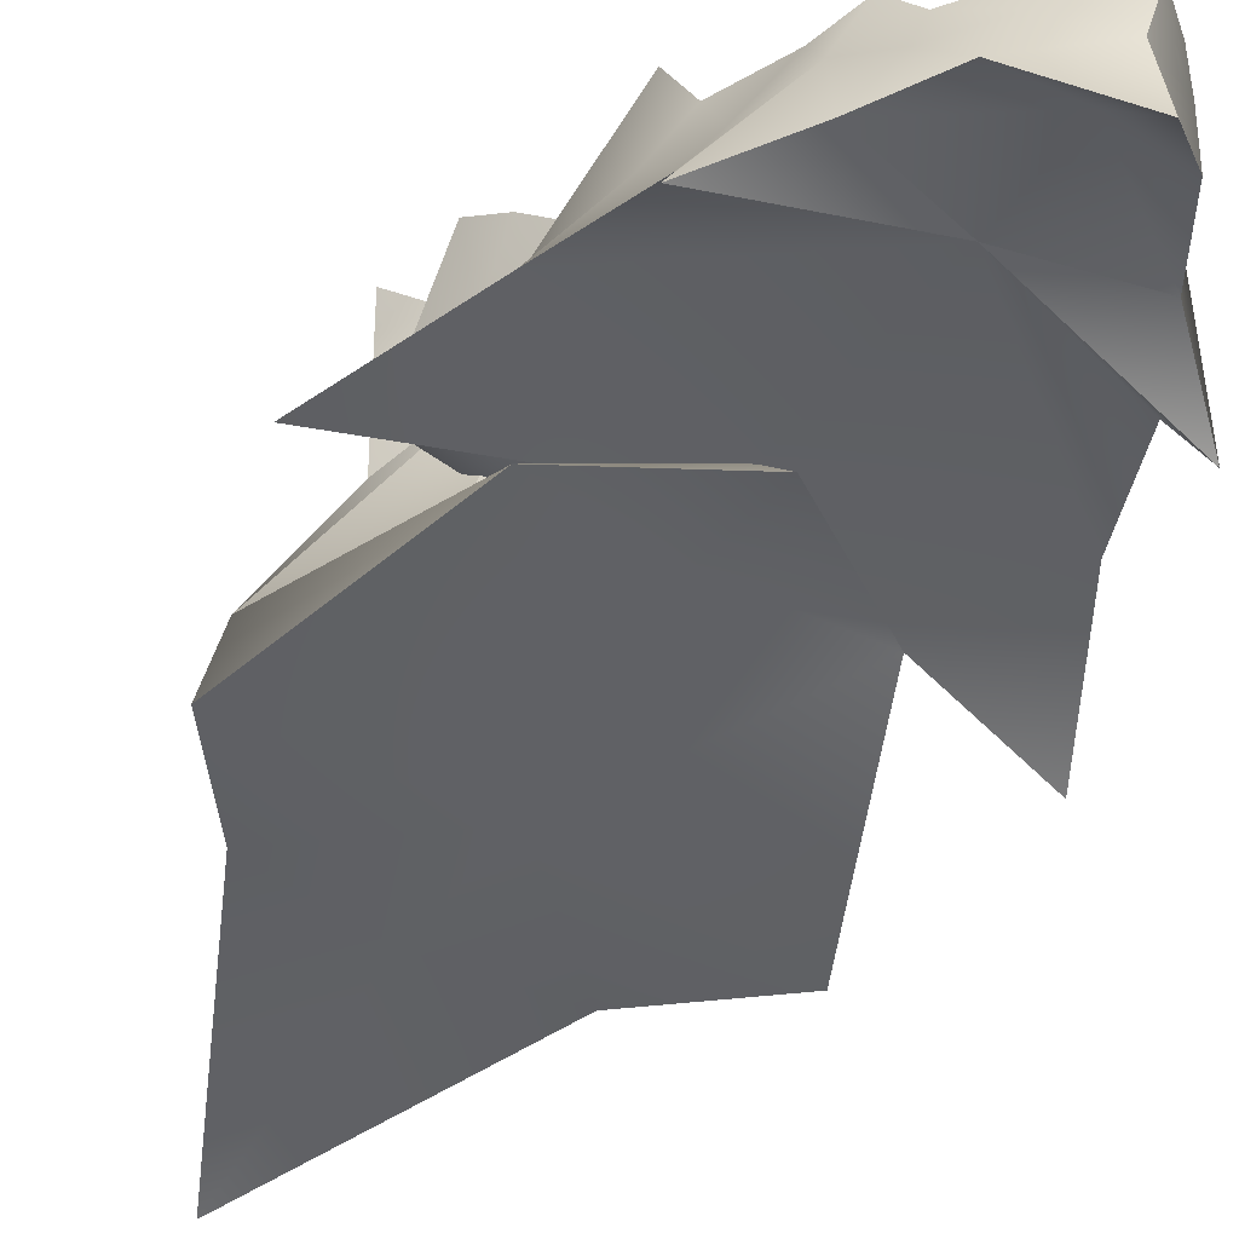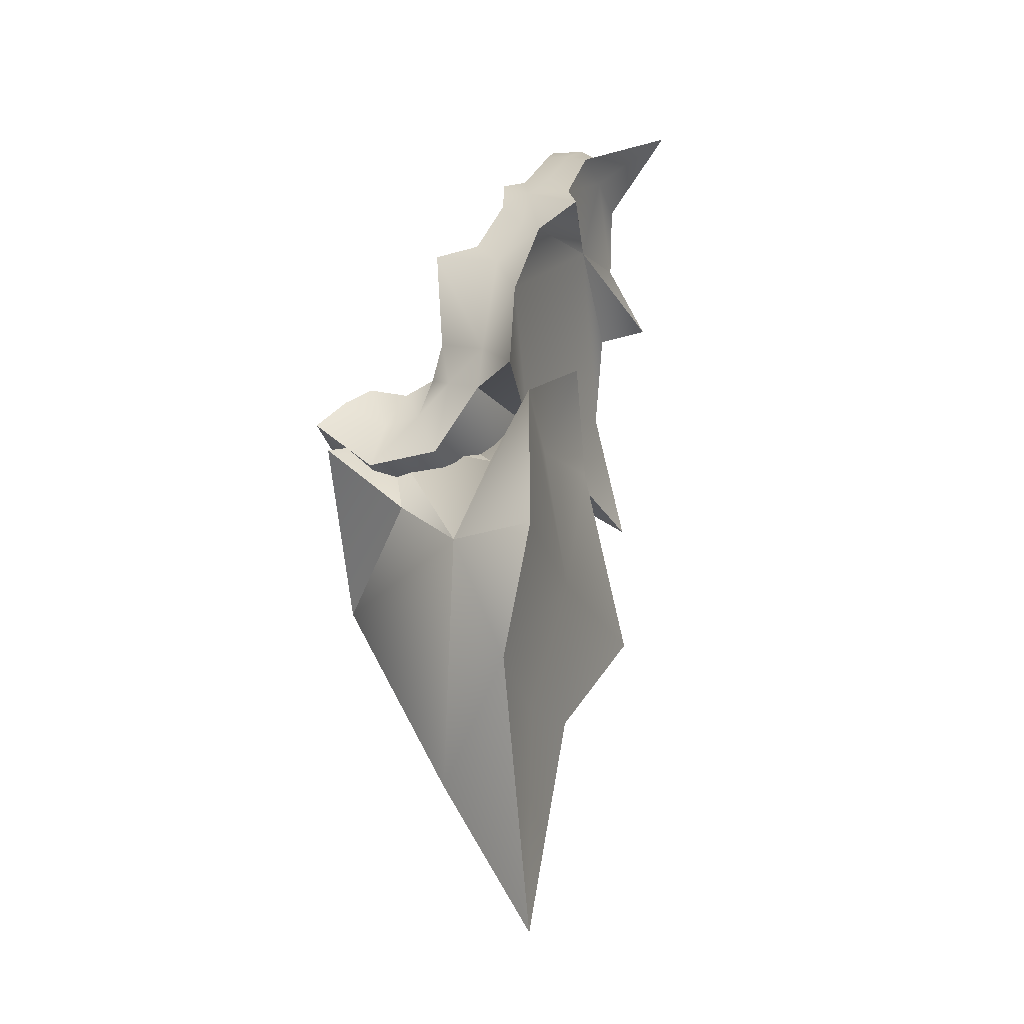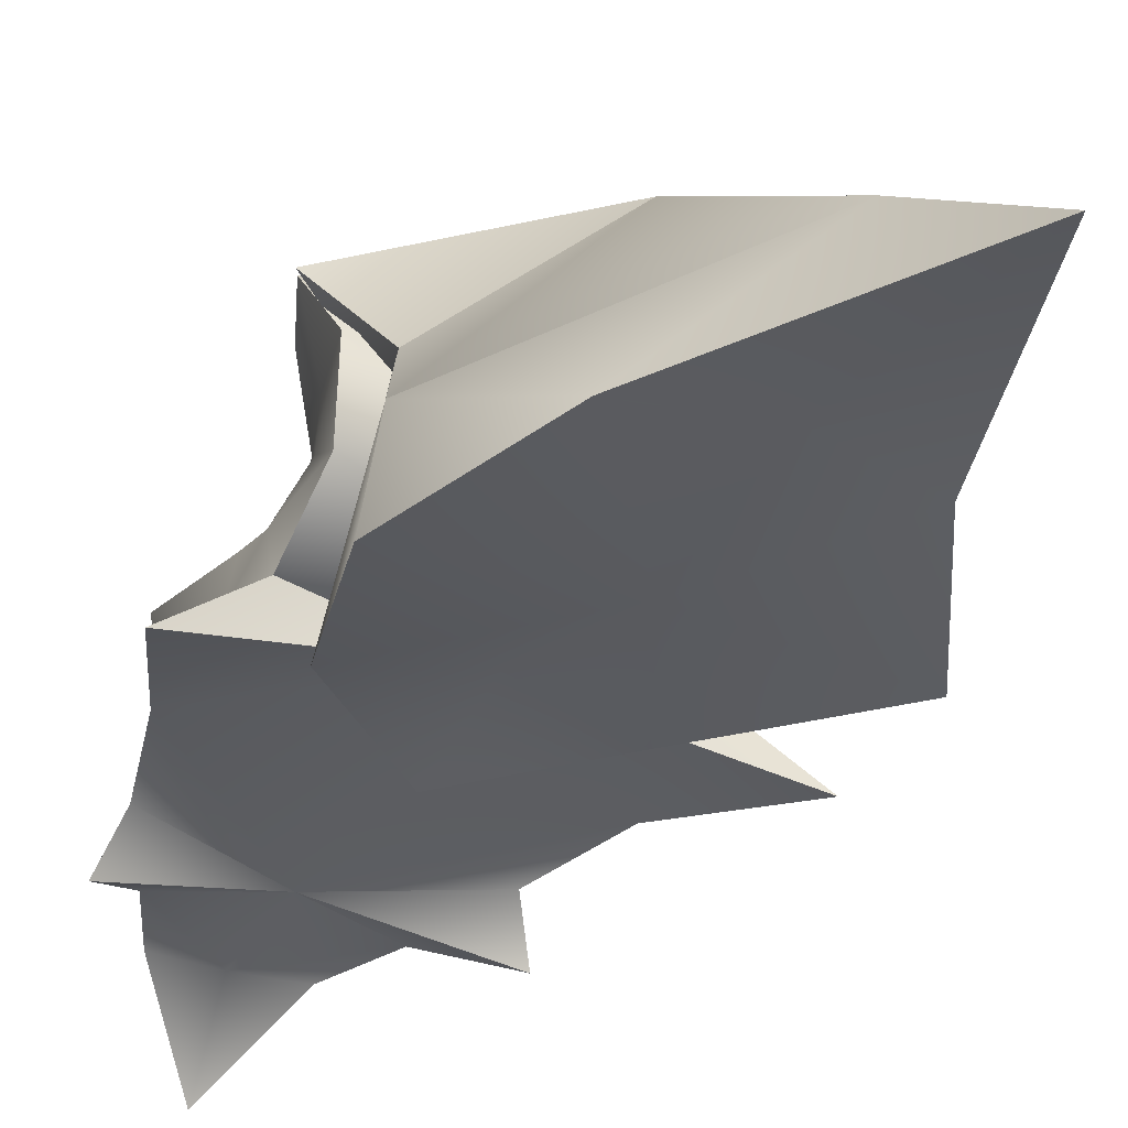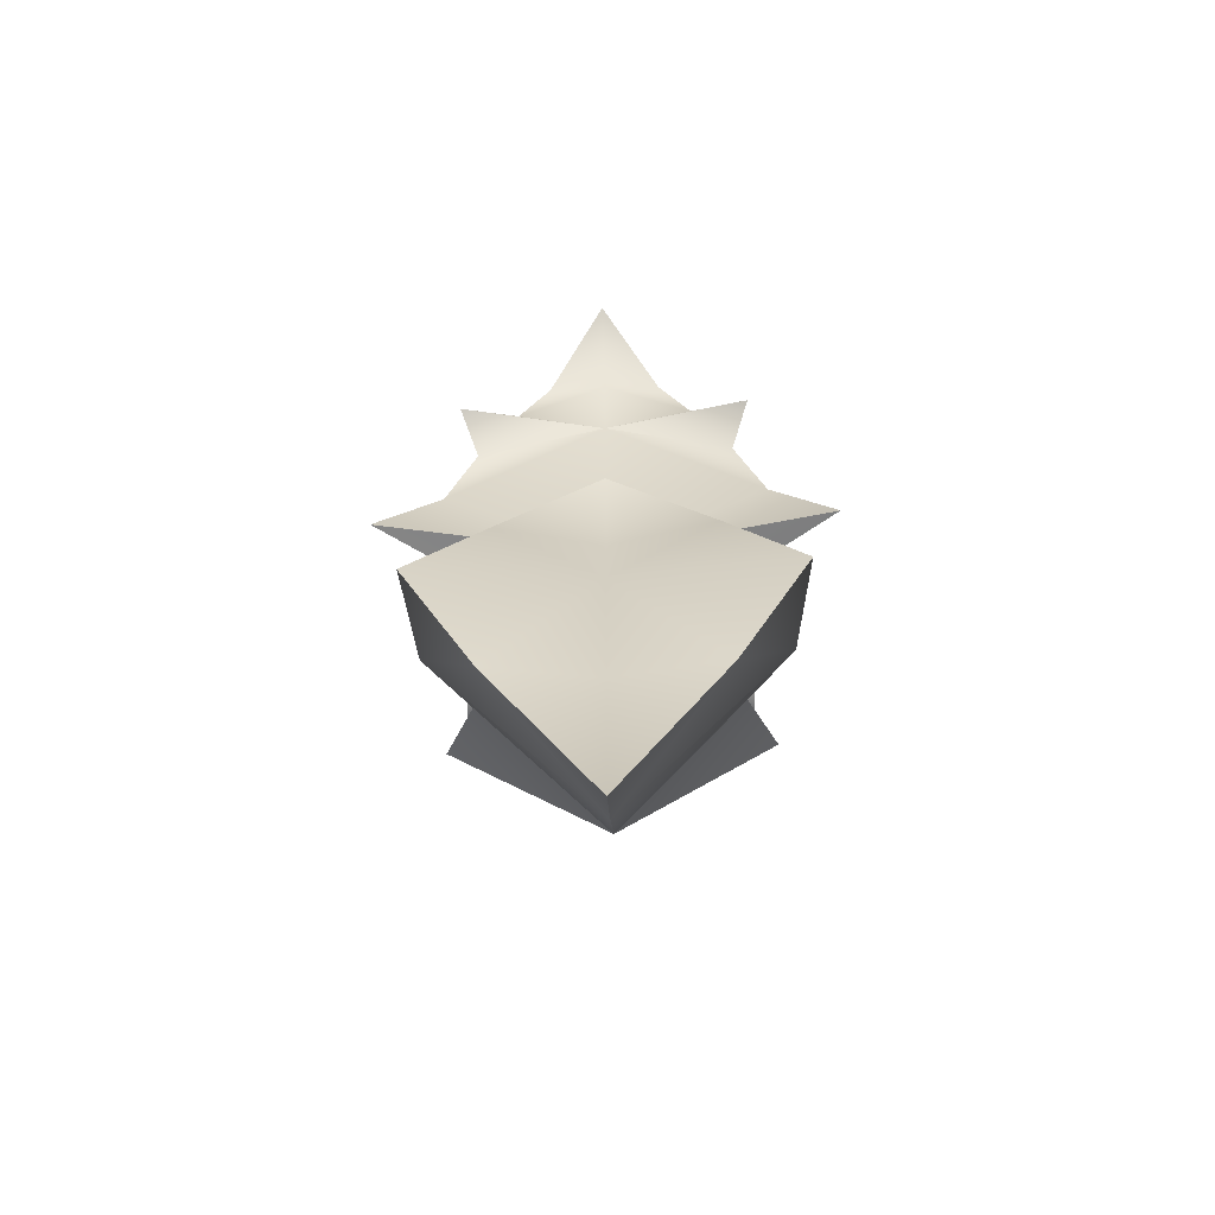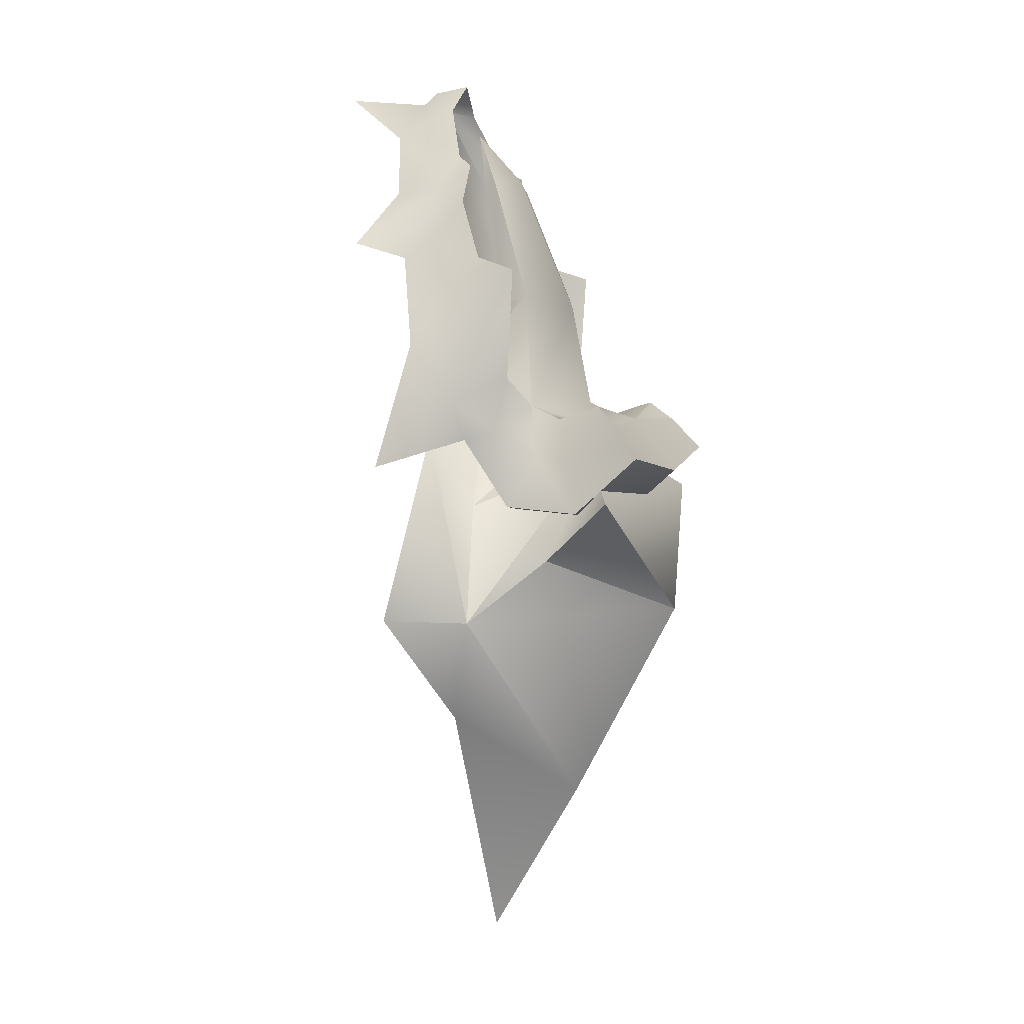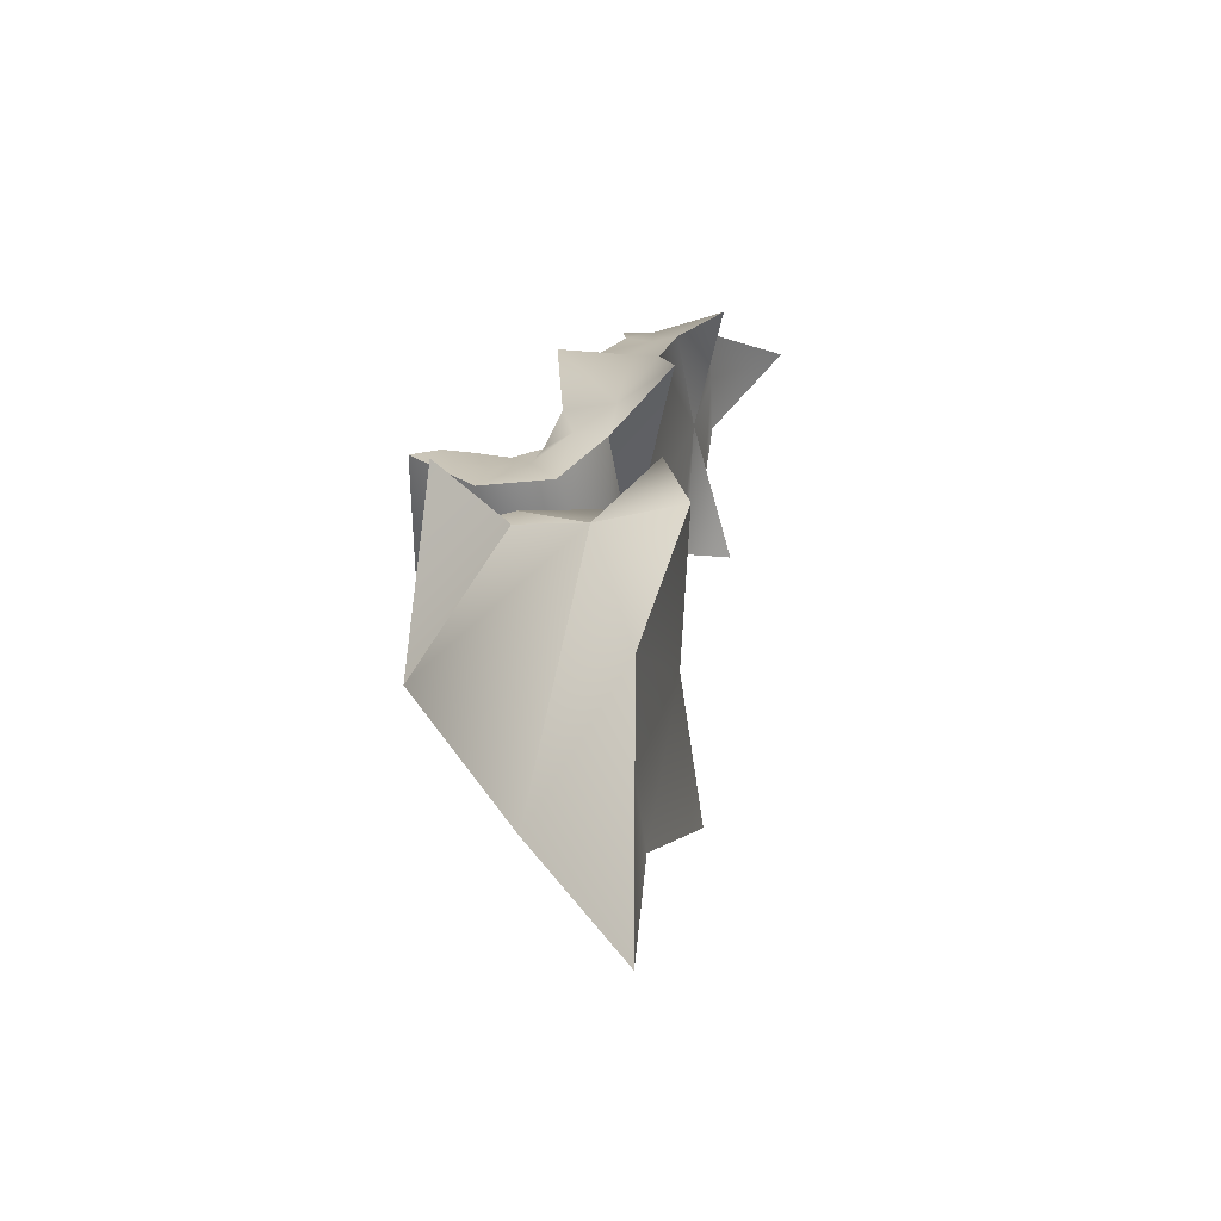
<metadata>
{"format":"obj","ext":"obj","renderer":"f3d","projection":"perspective","resolution":1024,"background":"white","views":[{"elev":-53.7,"azim":-30.4,"up":"+Y"},{"elev":-24.5,"azim":-72.3,"up":"+Z"},{"elev":-26.5,"azim":149.1,"up":"+Y"},{"elev":-70.4,"azim":1.8,"up":"+Z"},{"elev":4.6,"azim":108.9,"up":"+Z"},{"elev":-53.7,"azim":-87.0,"up":"+Z"}]}
</metadata>
<code>
g
v 4.2e-05 2.845 0.5035
v 4.2e-05 2.922 0.1732
v 4.2e-05 3.005 0.3296
v 4.2e-05 2.919 0.485
v 4.2e-05 2.851 0.05238
v 4.2e-05 2.806 0.53
v 4.2e-05 2.817 0.3325
v 4.2e-05 2.836 0.4565
v 4.2e-05 2.849 0.2292
v 0.1271 2.871 0.3278
v 0.1214 2.981 0.4231
v 0.1388 2.806 0.3285
v 0.08372 2.845 0.244
v 0.08372 2.824 0.4714
v 0.06066 2.95 0.454
v 0.07747 2.858 0.4157
v 0.09655 2.926 0.3754
v -0.1271 2.871 0.3278
v -0.1214 2.981 0.4231
v -0.1388 2.806 0.3285
v -0.08372 2.845 0.244
v -0.08372 2.824 0.4714
v -0.06066 2.95 0.454
v -0.07747 2.858 0.4157
v -0.09655 2.926 0.3754
v 4.2e-05 2.825 0.7578
v 4.2e-05 2.799 0.7536
v 4.2e-05 2.787 0.7445
v 4.2e-05 2.724 0.7507
v 4.2e-05 2.806 0.7388
v 4.2e-05 2.855 0.5264
v 4.2e-05 2.936 0.479
v 4.2e-05 2.971 0.4842
v 4.2e-05 2.822 0.6459
v 4.2e-05 2.864 0.4222
v 4.2e-05 2.9 0.4035
v 4.2e-05 2.955 0.3993
v 4.2e-05 3.004 0.4428
v 4.2e-05 2.85 0.4844
v 4.2e-05 2.799 0.6459
v 4.2e-05 2.783 0.7158
v 4.2e-05 2.871 0.5658
v 4.2e-05 2.917 0.5748
v 4.2e-05 2.852 0.6674
v 4.2e-05 2.872 0.679
v 4.2e-05 2.836 0.7173
v 0.04427 2.783 0.7123
v 0.0692 2.792 0.6657
v 0.1125 2.774 0.6238
v 0.09969 2.809 0.6124
v 0.1227 2.823 0.5445
v 0.169 2.812 0.4509
v 0.09927 2.899 0.6021
v 0.08878 2.867 0.6126
v 0.07457 2.849 0.6577
v 0.06387 2.851 0.6862
v 0.04931 2.837 0.6961
v 0.02608 2.822 0.7355
v 0.0971 2.894 0.5181
v 0.03391 2.803 0.7262
v 0.05601 2.813 0.6907
v 0.07348 2.826 0.6671
v 0.08782 2.828 0.6274
v 0.1002 2.845 0.5876
v 0.1122 2.854 0.4994
v 0.1036 2.885 0.4772
v 0.1036 2.86 0.4695
v 0.07919 2.908 0.4959
v 0.09174 2.915 0.4578
v 0.1036 2.896 0.4177
v 0.07919 2.931 0.4858
v 0.09174 2.944 0.4535
v 0.1036 2.951 0.4135
v 0.07919 2.963 0.4958
v 0.09174 2.98 0.4808
v 0.1036 3 0.4569
v 0.07176 2.863 0.5414
v 0.045 2.831 0.6688
v 0.05857 2.896 0.5832
v 0.05399 2.875 0.575
v 0.03985 2.865 0.6722
v 0.03734 2.855 0.6687
v -0.04427 2.783 0.7123
v -0.0692 2.792 0.6657
v -0.1125 2.774 0.6238
v -0.09969 2.809 0.6124
v -0.1227 2.823 0.5445
v -0.169 2.812 0.4509
v -0.09927 2.899 0.6021
v -0.08878 2.867 0.6126
v -0.07457 2.849 0.6577
v -0.06387 2.851 0.6862
v -0.04931 2.837 0.6961
v -0.02608 2.822 0.7355
v -0.0971 2.894 0.5181
v -0.03391 2.803 0.7262
v -0.05601 2.813 0.6907
v -0.07348 2.826 0.6671
v -0.08782 2.828 0.6274
v -0.1002 2.845 0.5876
v -0.1122 2.854 0.4994
v -0.1036 2.885 0.4772
v -0.1036 2.86 0.4695
v -0.07919 2.908 0.4959
v -0.09174 2.915 0.4578
v -0.1036 2.896 0.4177
v -0.07919 2.931 0.4858
v -0.09174 2.944 0.4535
v -0.1036 2.951 0.4135
v -0.07919 2.963 0.4958
v -0.09174 2.98 0.4808
v -0.1036 3 0.4569
v -0.07176 2.863 0.5414
v -0.045 2.831 0.6688
v -0.05857 2.896 0.5832
v -0.05399 2.875 0.575
v -0.03985 2.865 0.6722
v -0.03734 2.855 0.6687
g matMain
f 1 6 14
f 12 14 7
f 10 16 14
f 12 10 14
f 10 12 13
f 14 8 7
f 5 2 13
f 2 10 13
f 14 6 8
f 16 4 1
f 10 2 3
f 14 16 1
f 10 15 16
f 16 15 4
f 10 3 17
f 3 11 17
f 11 15 17
f 15 10 17
f 22 6 1
f 7 22 20
f 22 24 18
f 22 18 20
f 21 20 18
f 7 8 22
f 21 2 5
f 21 18 2
f 8 6 22
f 1 4 24
f 3 2 18
f 1 24 22
f 24 23 18
f 4 23 24
f 25 3 18
f 25 19 3
f 25 23 19
f 25 18 23
f 29 47 28
f 60 28 47
f 57 60 61
f 61 47 48
f 60 27 28
f 27 58 26
f 57 62 56
f 62 48 49
f 50 62 49
f 55 62 63
f 54 63 64
f 64 50 51
f 65 51 52
f 53 64 65
f 59 65 66
f 67 65 52
f 66 70 69
f 66 68 59
f 69 73 72
f 69 71 68
f 72 76 75
f 72 74 71
f 57 58 60
f 61 60 47
f 60 58 27
f 57 61 62
f 62 61 48
f 50 63 62
f 55 56 62
f 54 55 63
f 64 63 50
f 65 64 51
f 53 54 64
f 59 53 65
f 67 66 65
f 66 67 70
f 66 69 68
f 69 70 73
f 69 72 71
f 72 73 76
f 72 75 74
f 58 30 26
f 32 74 33
f 71 74 32
f 73 38 76
f 73 36 37
f 70 35 36
f 35 67 39
f 67 52 39
f 52 51 39
f 39 51 40
f 51 50 40
f 50 49 40
f 49 48 40
f 40 48 41
f 48 47 41
f 47 29 41
f 73 37 38
f 73 70 36
f 70 67 35
f 28 83 29
f 83 28 96
f 97 96 93
f 84 83 97
f 28 27 96
f 26 94 27
f 92 98 93
f 85 84 98
f 85 98 86
f 99 98 91
f 100 99 90
f 87 86 100
f 88 87 101
f 101 100 89
f 102 101 95
f 88 101 103
f 105 106 102
f 95 104 102
f 108 109 105
f 104 107 105
f 111 112 108
f 107 110 108
f 96 94 93
f 83 96 97
f 27 94 96
f 98 97 93
f 84 97 98
f 98 99 86
f 98 92 91
f 99 91 90
f 86 99 100
f 87 100 101
f 100 90 89
f 101 89 95
f 101 102 103
f 106 103 102
f 104 105 102
f 109 106 105
f 107 108 105
f 112 109 108
f 110 111 108
f 26 30 94
f 33 110 32
f 32 110 107
f 112 38 109
f 37 36 109
f 36 35 106
f 39 103 35
f 39 88 103
f 39 87 88
f 40 87 39
f 40 86 87
f 40 85 86
f 40 84 85
f 41 84 40
f 41 83 84
f 41 29 83
f 38 37 109
f 36 106 109
f 35 103 106
g matBody0
f 3 19 11
f 19 23 15 11
f 38 112 111
f 75 76 38
g matBody1
f 9 13 7
f 9 5 13
f 12 7 13
f 7 21 9
f 21 5 9
f 21 7 20
f 4 15 23
f 111 110 33
f 33 74 75
f 111 33 38
f 75 38 33
g matMouth
f 59 77 53
f 54 53 77
f 59 68 77
f 56 55 78
f 57 56 78
f 54 78 55
f 57 30 58
f 68 71 32
f 68 43 79
f 77 42 31
f 34 77 31
f 78 77 34
f 30 78 34
f 79 45 81
f 80 44 42
f 77 79 80
f 82 81 46
f 81 45 46
f 80 81 82
f 46 44 82
f 54 77 78
f 57 78 30
f 68 32 43
f 77 80 42
f 79 43 45
f 80 82 44
f 77 68 79
f 80 79 81
f 89 113 95
f 113 89 90
f 113 104 95
f 114 91 92
f 114 92 93
f 91 114 90
f 94 30 93
f 32 107 104
f 115 43 104
f 31 42 113
f 31 113 34
f 34 113 114
f 34 114 30
f 117 45 115
f 42 44 116
f 116 115 113
f 46 117 118
f 46 45 117
f 118 117 116
f 118 44 46
f 114 113 90
f 30 114 93
f 43 32 104
f 42 116 113
f 45 43 115
f 44 118 116
f 115 104 113
f 117 115 116

</code>
